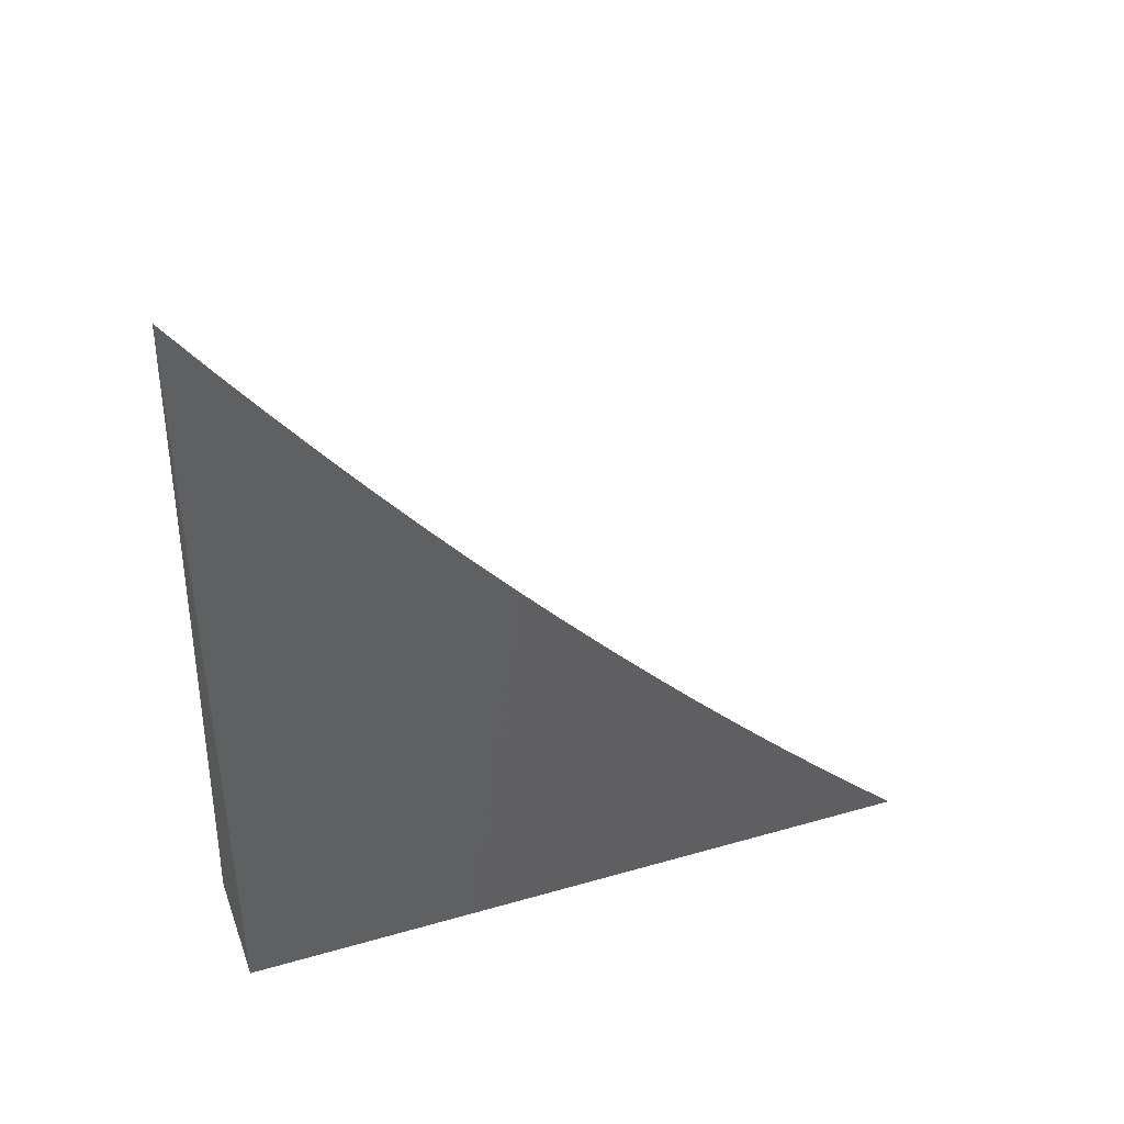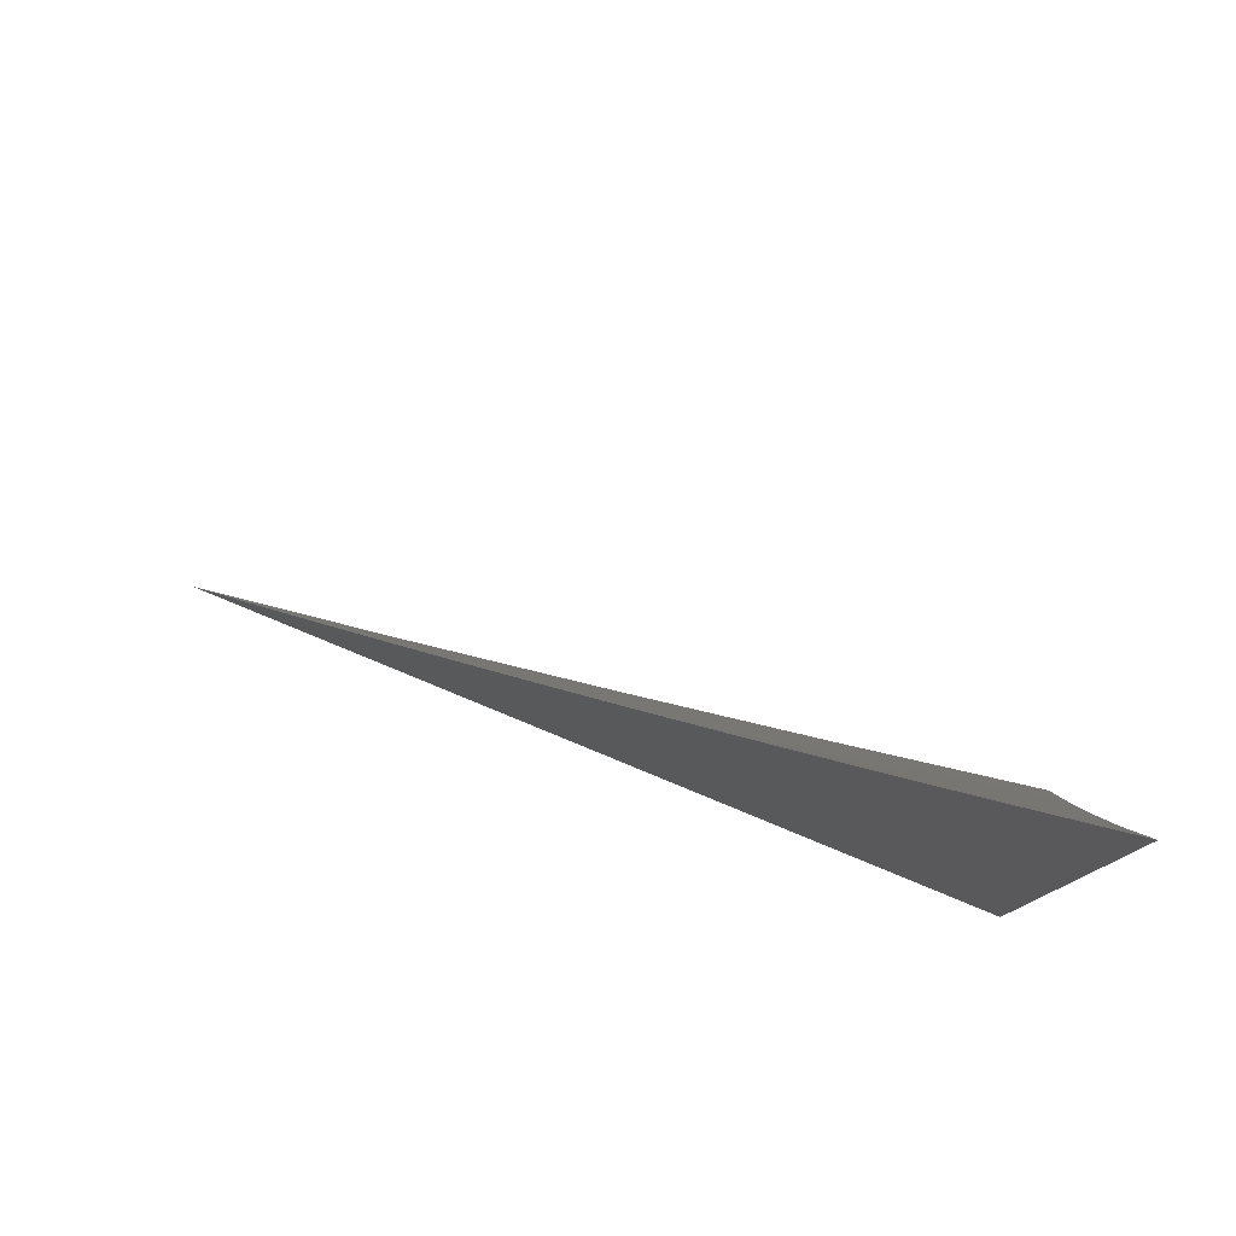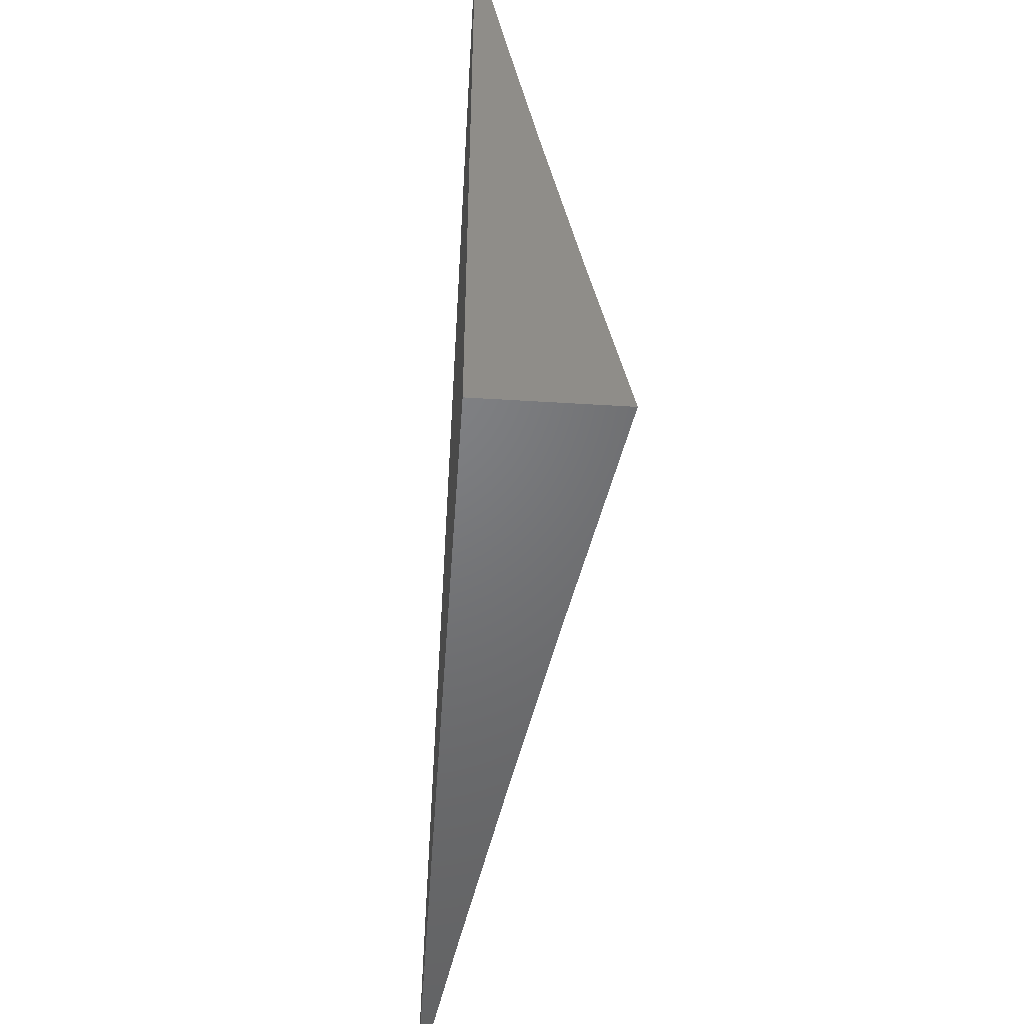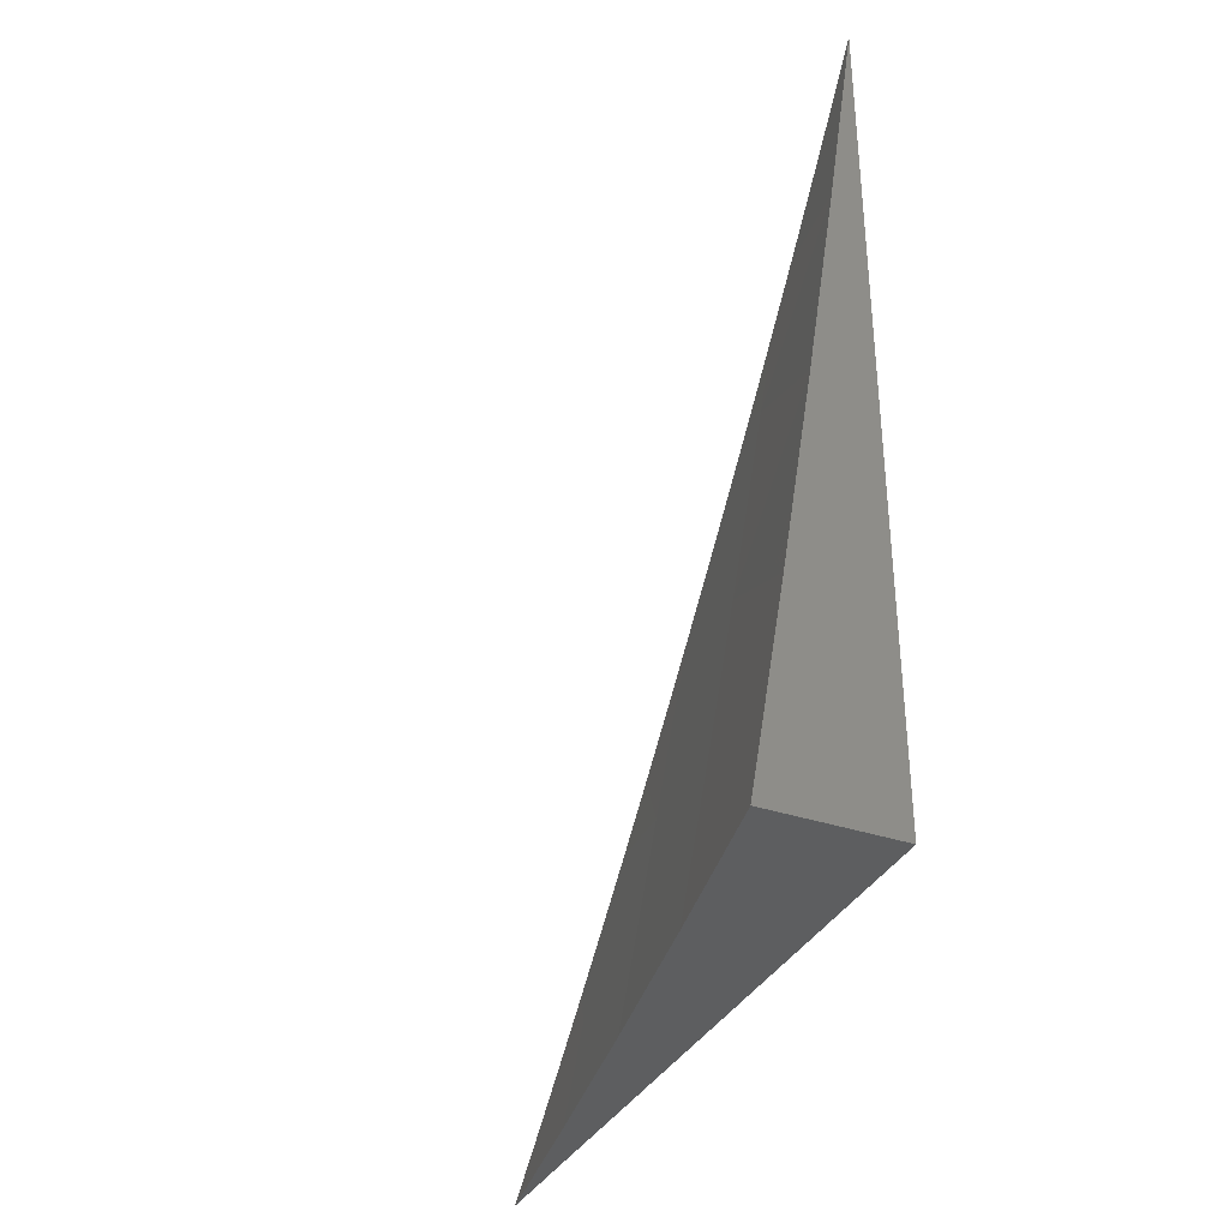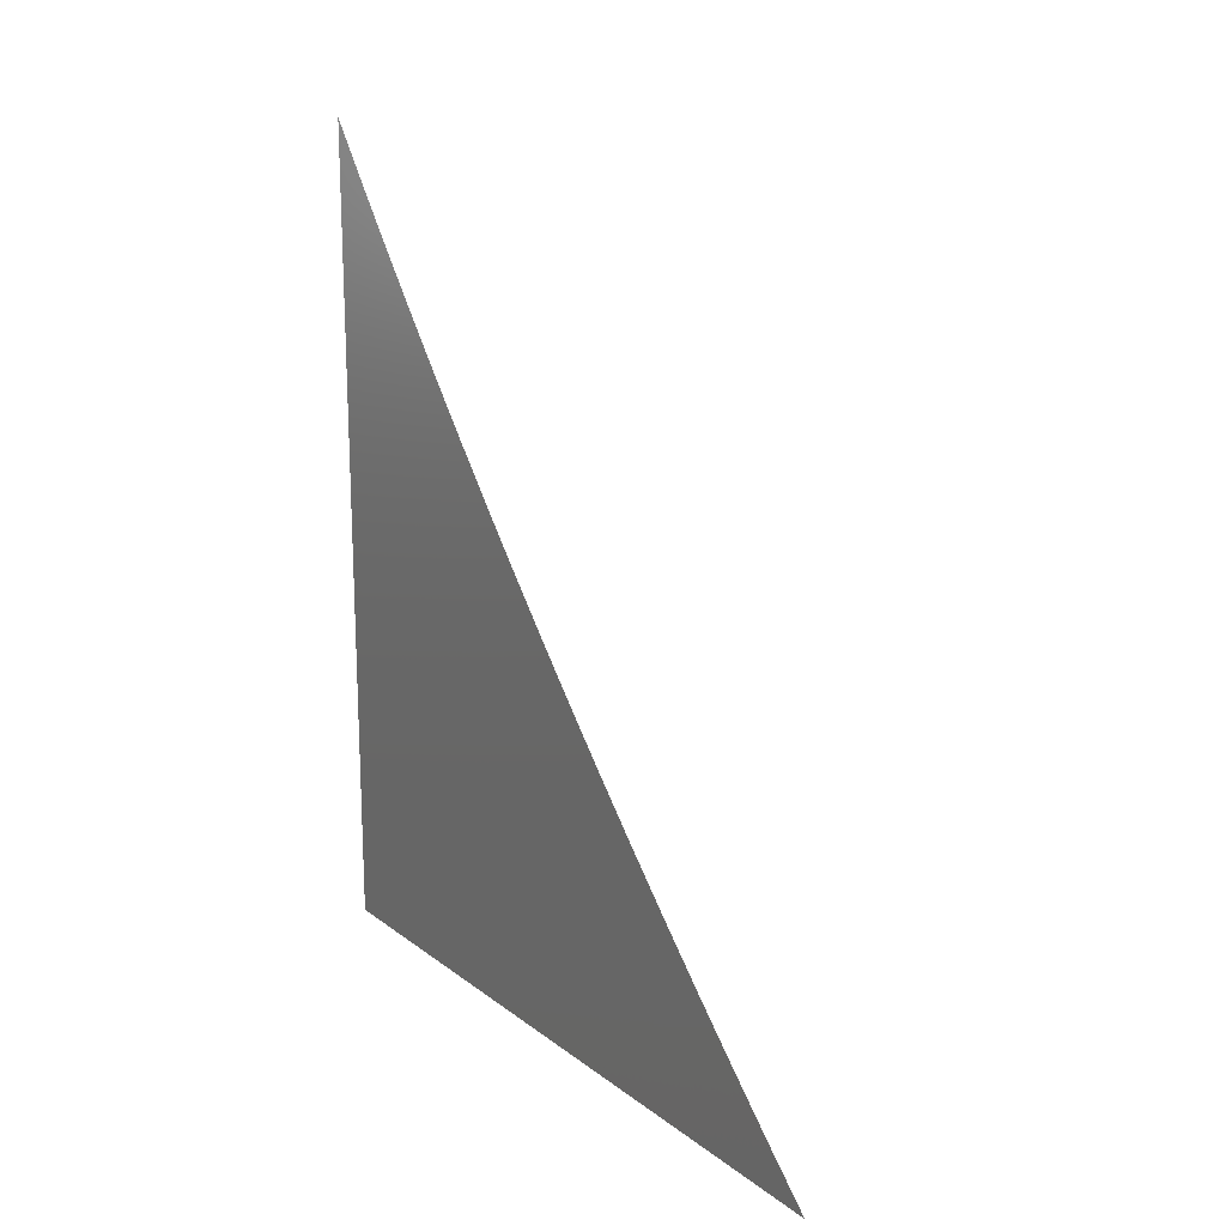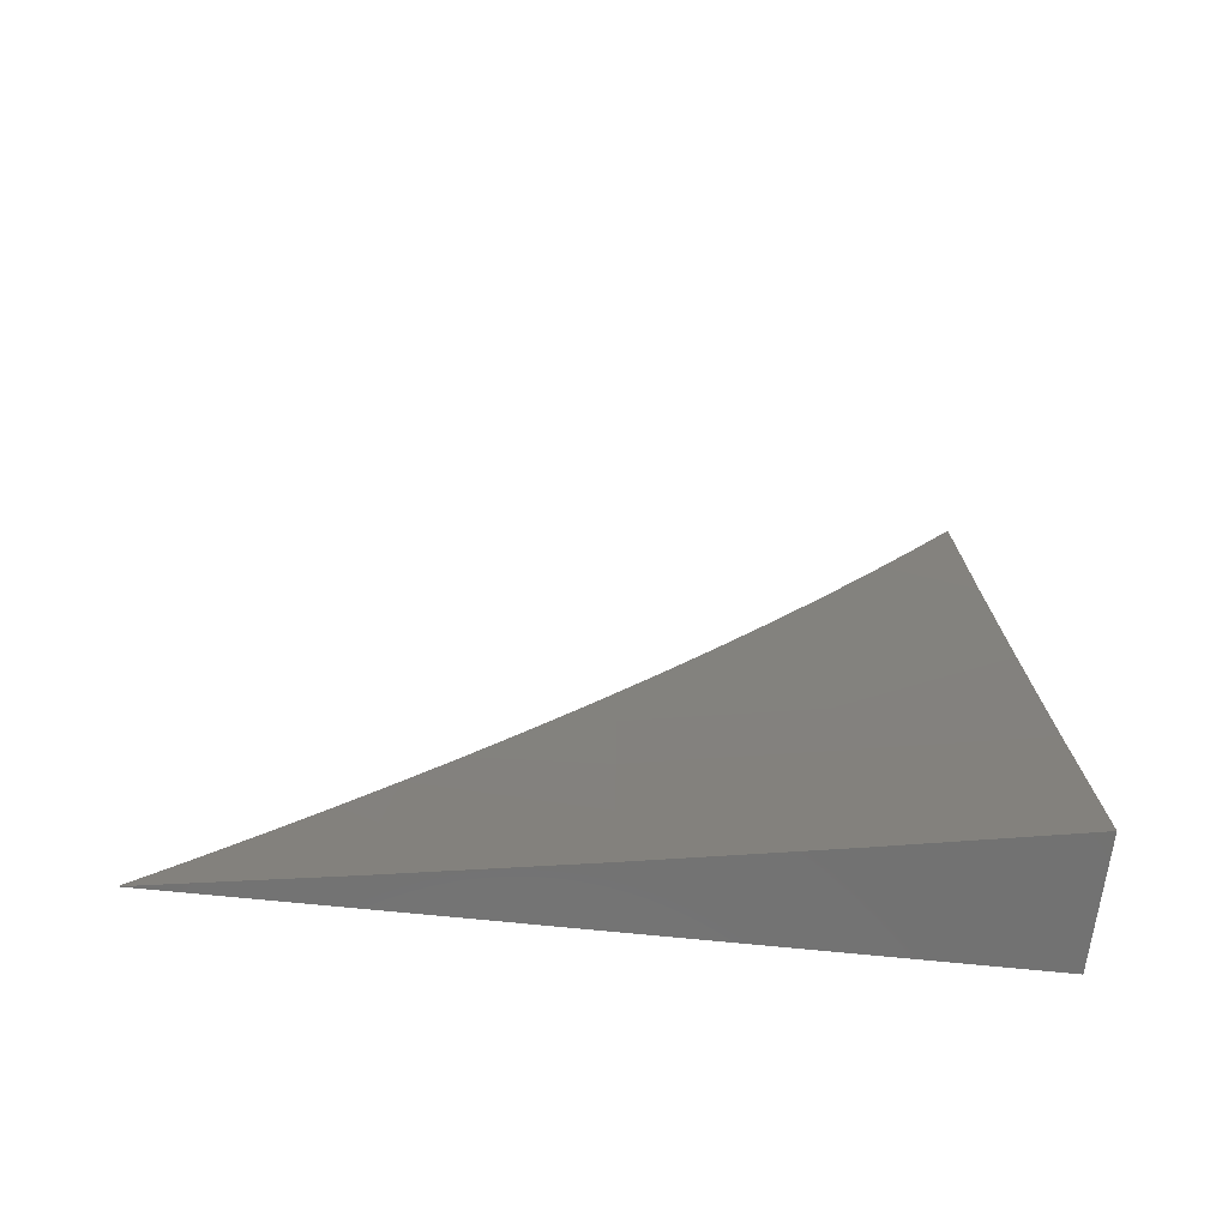
<metadata>
{"format":"stl","ext":"stl","renderer":"f3d","projection":"perspective","resolution":1024,"background":"white","views":[{"elev":41.4,"azim":70.8,"up":"+Z"},{"elev":79.6,"azim":112.4,"up":"+Y"},{"elev":-50.1,"azim":176.1,"up":"+Y"},{"elev":-35.2,"azim":-24.2,"up":"+Z"},{"elev":17.5,"azim":145.2,"up":"+Z"},{"elev":-63.8,"azim":-96.2,"up":"+Z"}]}
</metadata>
<code>
# stl→obj: 34 verts, 64 faces
v 11 -1.673 -2
v 10.99 -1.755 -2
v 11 -1.695 -1.979
v 11 -1.718 -1.958
v 10.99 -1.756 -1.954
v 11 -1.739 -1.936
v 11 -1.761 -1.914
v 10.98 -1.838 -1.954
v 10.99 -1.839 -1.908
v 10.97 -1.921 -1.908
v 10.98 -1.922 -1.862
v 10.96 -2 -1.908
v 10.97 -2 -1.816
v 10.97 -1.837 -2
v 10.97 -1.92 -1.954
v 10.96 -1.918 -2
v 10.94 -2 -2
v 10.99 -2 -1.724
v 10.99 -1.924 -1.77
v 10.99 -1.923 -1.816
v 11 -1.845 -1.824
v 10.99 -1.84 -1.862
v 11 -1.824 -1.847
v 11 -1.804 -1.869
v 11 -2 -1.632
v 11 -1.982 -1.657
v 11 -1.963 -1.682
v 11 -1.944 -1.706
v 11 -1.925 -1.73
v 11 -1.905 -1.754
v 11 -1.885 -1.777
v 11 -1.865 -1.801
v 11 -1.782 -1.892
v 11 -2 -2
f 1 2 3
f 3 2 4
f 4 2 5
f 4 5 6
f 6 5 7
f 7 5 8
f 7 8 9
f 9 8 10
f 9 10 11
f 11 10 12
f 11 12 13
f 5 2 8
f 8 2 14
f 8 14 15
f 15 14 16
f 15 16 17
f 17 12 15
f 15 12 10
f 15 10 8
f 18 19 13
f 13 19 20
f 13 20 11
f 11 20 21
f 11 21 22
f 22 21 23
f 22 23 24
f 25 26 18
f 18 26 27
f 18 27 28
f 28 29 18
f 18 29 19
f 29 30 19
f 19 30 31
f 19 31 20
f 20 31 32
f 20 32 21
f 22 24 9
f 9 24 33
f 9 33 7
f 11 22 9
f 25 18 34
f 34 18 13
f 34 13 12
f 12 17 34
f 17 16 34
f 34 16 14
f 34 14 2
f 2 1 34
f 1 3 34
f 34 3 4
f 34 4 6
f 6 7 34
f 34 7 33
f 34 33 24
f 24 23 34
f 34 23 21
f 34 21 32
f 32 31 34
f 34 31 30
f 34 30 29
f 29 28 34
f 34 28 27
f 34 27 26
f 26 25 34

</code>
